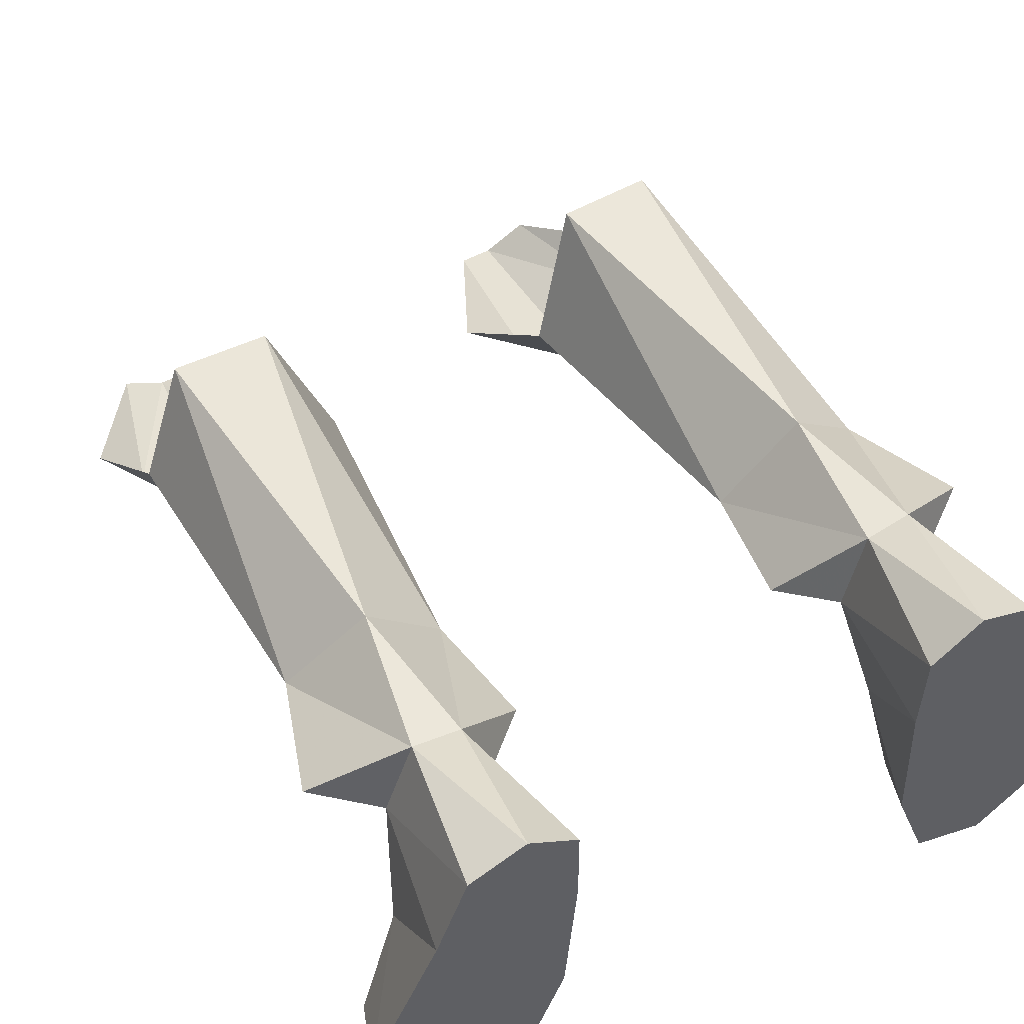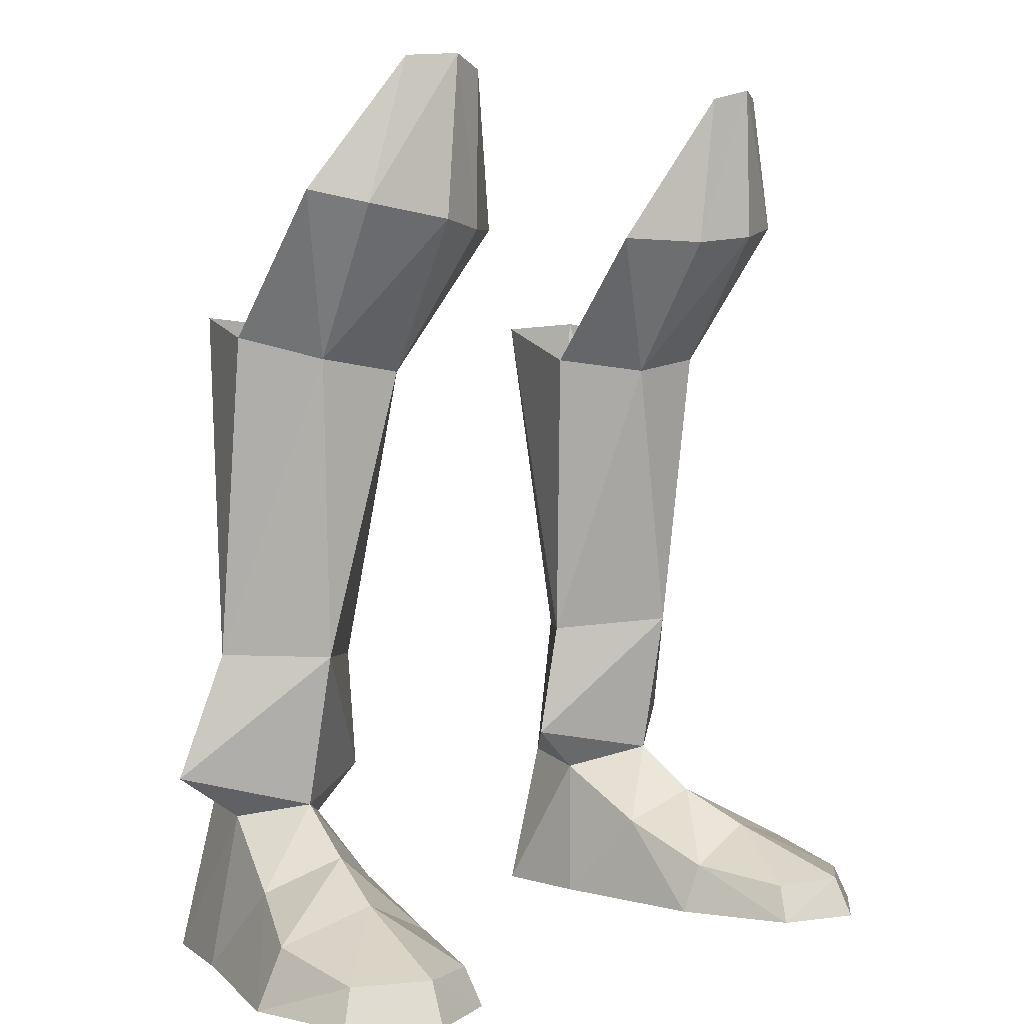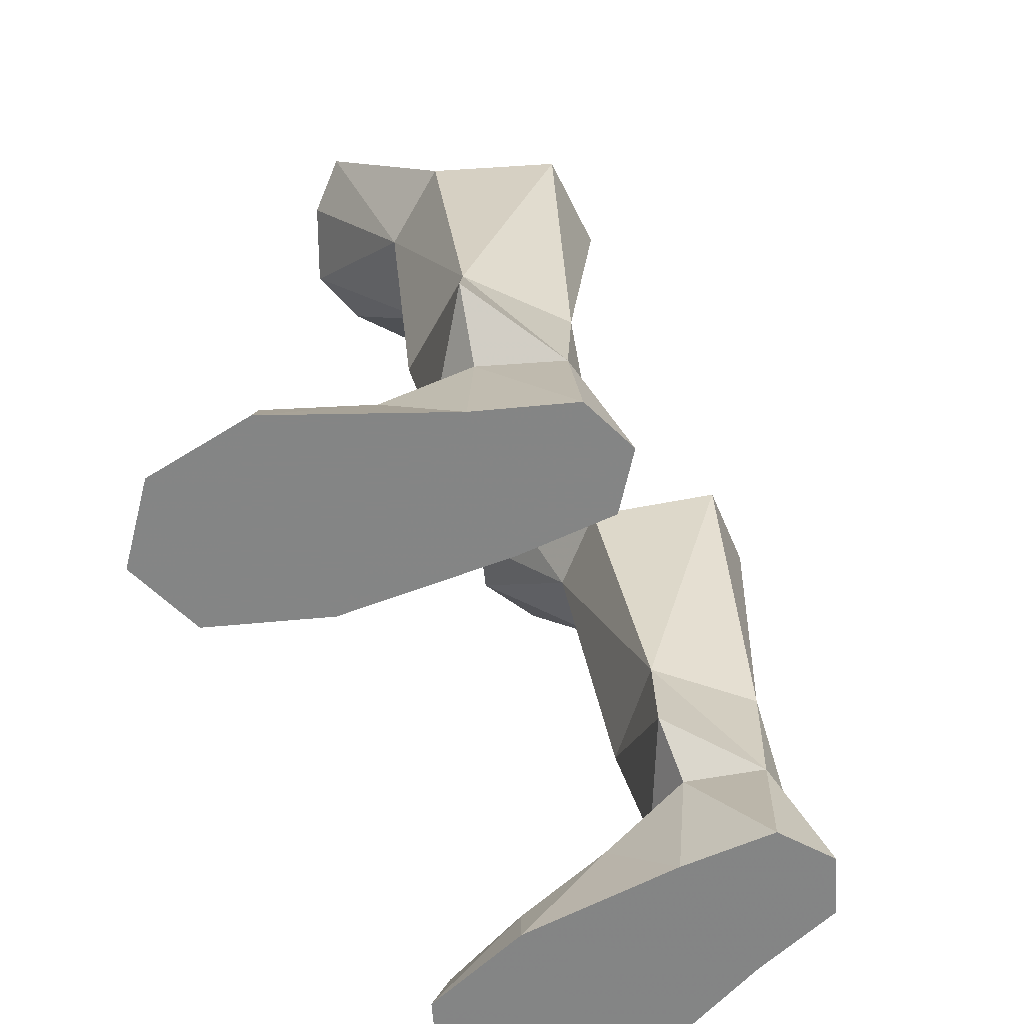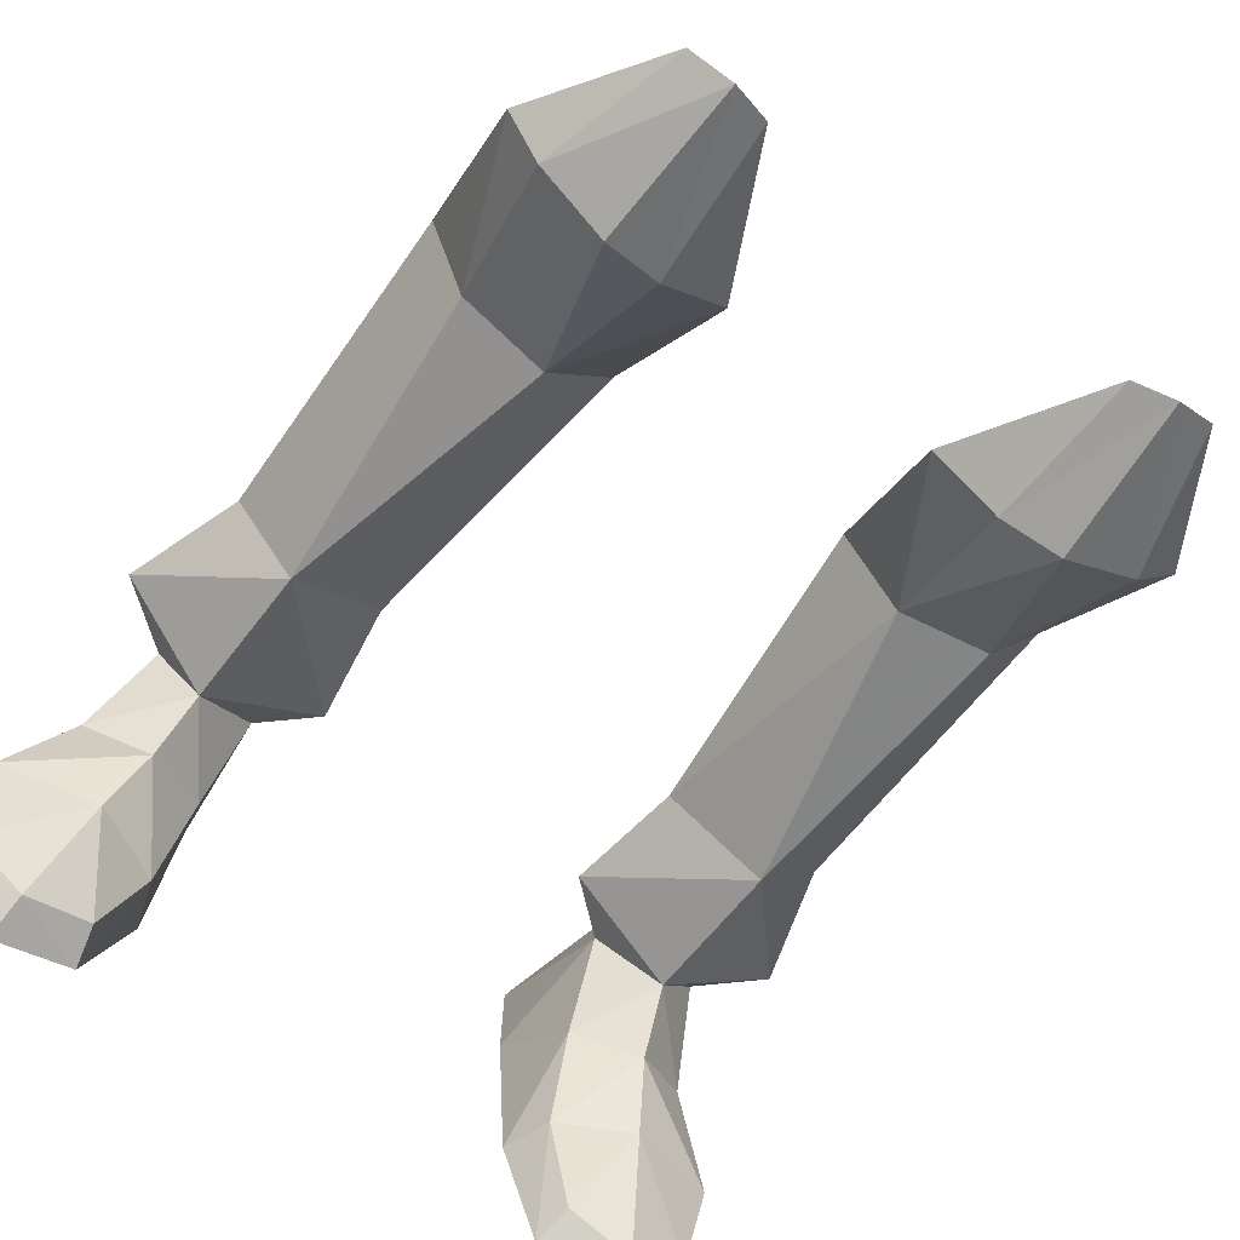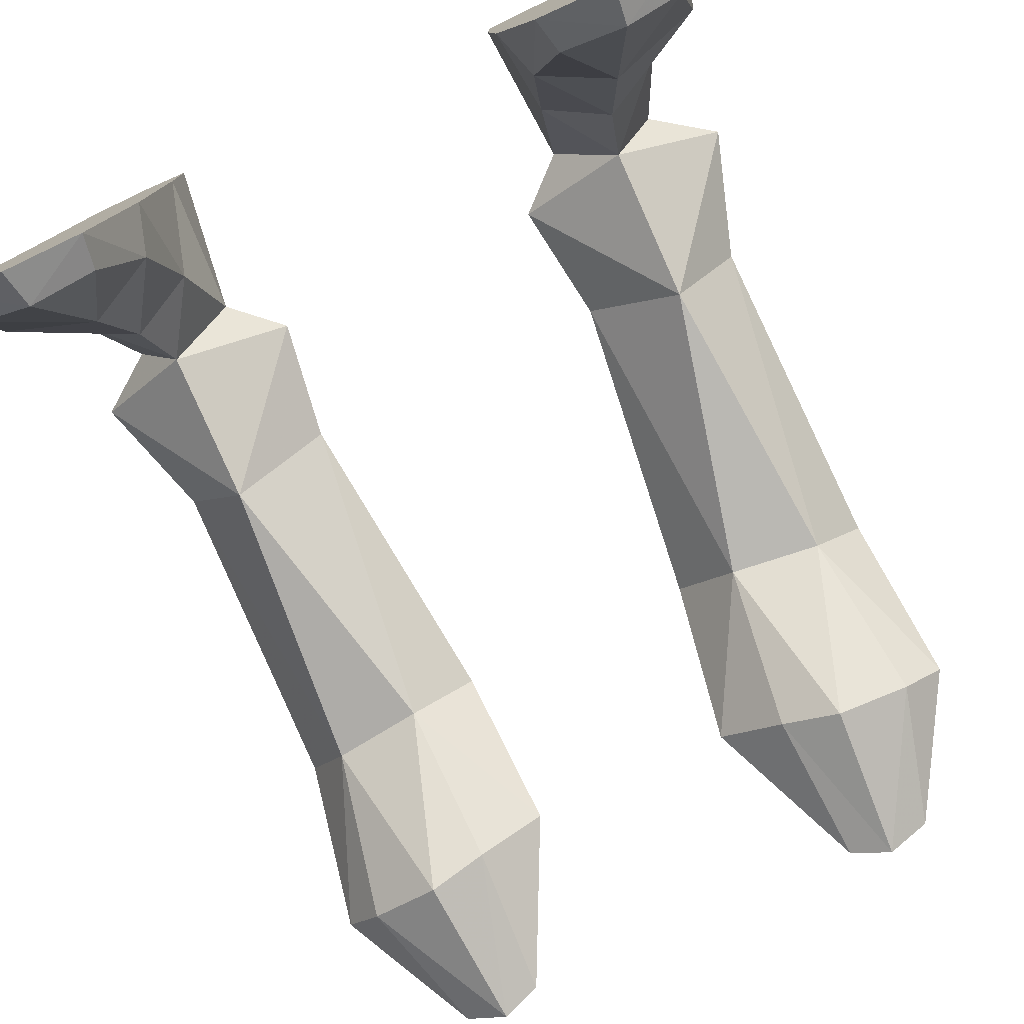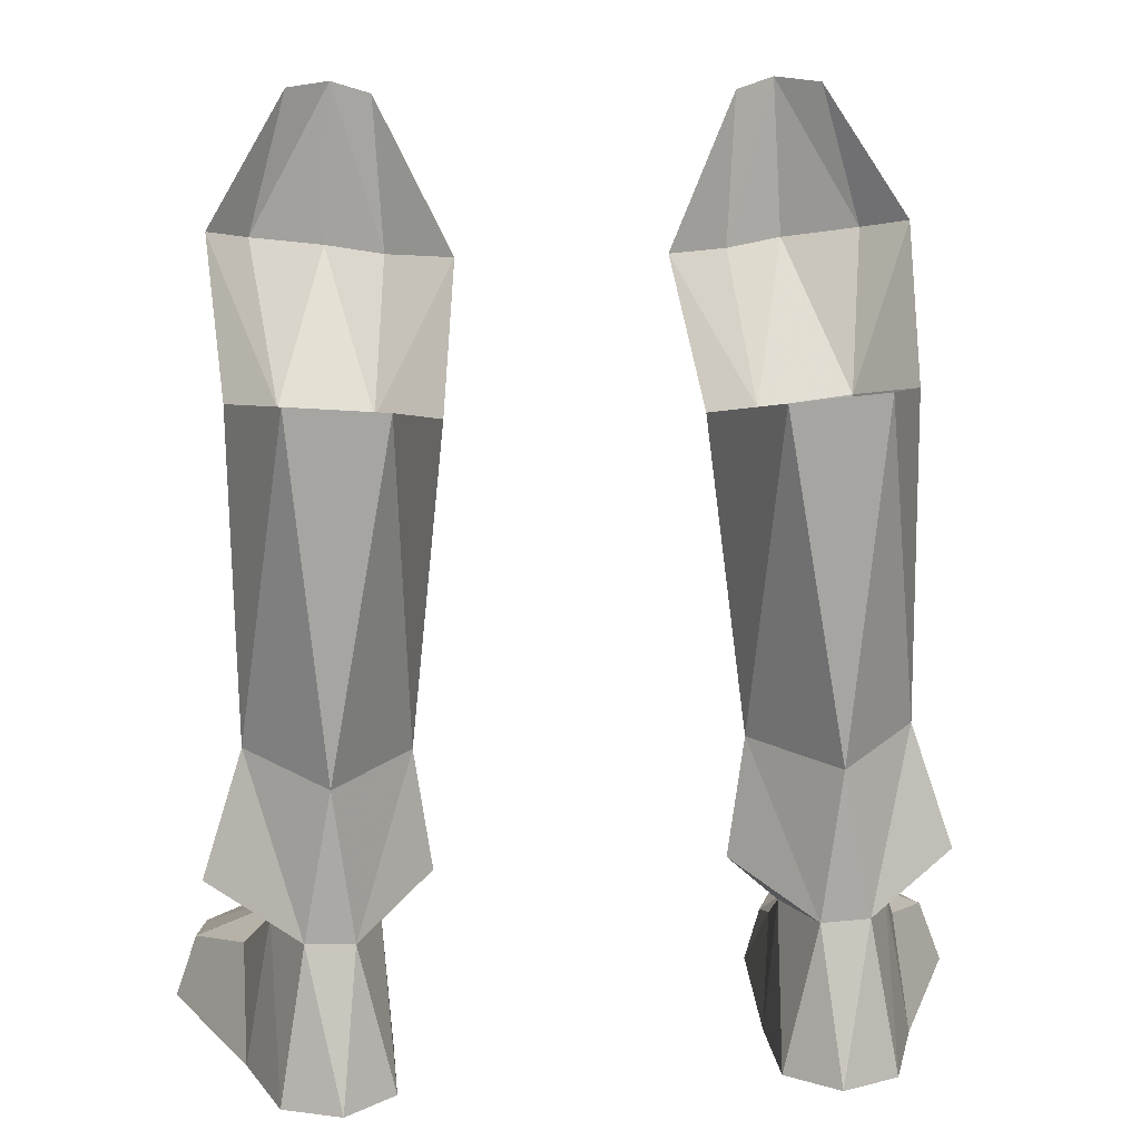
<metadata>
{"format":"obj","ext":"obj","renderer":"f3d","projection":"perspective","resolution":1024,"background":"white","views":[{"elev":53.6,"azim":151.2,"up":"+Y"},{"elev":3.7,"azim":-44.9,"up":"+Z"},{"elev":-61.6,"azim":114.8,"up":"+Z"},{"elev":-67.5,"azim":-35.4,"up":"+Y"},{"elev":-76.6,"azim":-155.2,"up":"+Y"},{"elev":16.3,"azim":173.7,"up":"+Z"}]}
</metadata>
<code>
g knight_shoe_male_46031
v -7.292 -1.186 1.702
v -8.387 -4.314 1.225
v -8.099 -4.832 -0.06592
v -6.724 -0.9137 -0.06593
v -13.01 -0.4577 1.989
v -9.788 -1.204 2.961
v -9.147 1.047 4.146
v -11.28 2.552 3.011
v -13.24 -3.855 -0.06523
v -10.81 -5.845 -0.06555
v -10.65 -5.189 1.339
v -12.73 -3.553 1.2
v -13.76 -0.09963 -0.06524
v -11.26 5.567 -0.06526
v -11.26 5.567 -0.06526
v -6.354 4.845 -0.06593
v -6.724 -0.9137 -0.06593
v -13.76 -0.09963 -0.06524
v -10.15 8.733 -0.06535
v -6.386 8.168 -0.0658
v -10.15 8.733 -0.06535
v -10.31 5.276 5.163
v -9.231 7.963 5.287
v -6.386 8.168 -0.0658
v -7.586 7.865 5.164
v -6.687 5.17 4.875
v -6.354 4.845 -0.06593
v -8.099 -4.832 -0.06592
v -13.24 -3.855 -0.06523
v -6.997 2.064 3.028
v -8.742 2.012 10.95
v -12.44 5.747 6.69
v -8.798 3.089 5.676
v -9.231 7.963 5.287
v -8.262 7.766 10.4
v -7.586 7.865 5.164
v -6.096 7.921 22.47
v -9.415 7.798 22.72
v -11.23 3.837 21.97
v -11.04 5.109 10.96
v -9.567 1.364 21.24
v -7.857 -3.019 25.84
v -10.35 -1.909 26.31
v -5.538 4.799 10.59
v -4.942 5.09 6.449
v -11.72 -0.3967 26.75
v -8.798 3.089 5.676
v -8.155 9.497 -0.06558
v -8.155 9.497 -0.06558
v -9.231 7.963 5.287
v -10.81 -5.845 -0.06555
v -6.169 -2.69 30.89
v -7.523 -3.137 31.27
v -5.863 -2.32 25.61
v -8.996 -2.227 31.16
v -3.624 -0.6043 25.74
v -6.414 1.126 20.81
v -4.306 3.435 21.22
v -8.798 3.089 5.676
v -12.44 5.747 6.69
v -10.31 5.276 5.163
v -4.942 5.09 6.449
v -6.687 5.17 4.875
v -7.983 1.244 21.03
v 7.164 -1.186 1.702
v 6.595 -0.9137 -0.06594
v 7.97 -4.832 -0.06593
v 8.259 -4.314 1.225
v 12.88 -0.4576 1.989
v 11.15 2.552 3.011
v 9.018 1.047 4.146
v 9.659 -1.204 2.961
v 13.11 -3.854 -0.06523
v 12.6 -3.553 1.2
v 10.52 -5.189 1.339
v 10.68 -5.845 -0.06555
v 13.63 -0.09959 -0.06523
v 11.13 5.568 -0.06526
v 11.13 5.568 -0.06526
v 13.63 -0.09959 -0.06523
v 6.595 -0.9137 -0.06594
v 6.225 4.845 -0.06595
v 6.258 8.168 -0.06581
v 10.02 8.733 -0.06535
v 10.02 8.733 -0.06535
v 9.103 7.963 5.287
v 10.18 5.276 5.163
v 6.258 8.168 -0.06581
v 6.225 4.845 -0.06595
v 6.559 5.17 4.875
v 7.457 7.865 5.164
v 13.11 -3.854 -0.06523
v 7.97 -4.832 -0.06593
v 6.869 2.064 3.028
v 8.613 2.012 10.95
v 8.669 3.089 5.676
v 12.31 5.747 6.69
v 9.103 7.963 5.287
v 7.457 7.865 5.164
v 8.133 7.766 10.4
v 5.968 7.921 22.47
v 9.287 7.798 22.72
v 11.11 3.837 21.97
v 10.91 5.109 10.96
v 9.439 1.364 21.24
v 10.22 -1.909 26.31
v 7.729 -3.019 25.84
v 4.814 5.09 6.449
v 5.409 4.799 10.59
v 11.59 -0.3967 26.75
v 8.669 3.089 5.676
v 8.026 9.497 -0.06559
v 8.026 9.497 -0.06559
v 9.103 7.963 5.287
v 10.68 -5.845 -0.06555
v 6.04 -2.69 30.89
v 5.734 -2.32 25.61
v 7.394 -3.137 31.27
v 8.867 -2.227 31.16
v 3.495 -0.6043 25.74
v 6.285 1.126 20.81
v 4.177 3.435 21.22
v 8.669 3.089 5.676
v 10.18 5.276 5.163
v 12.31 5.747 6.69
v 4.814 5.09 6.449
v 6.559 5.17 4.875
v 7.855 1.245 21.03
f 1 2 3
f 3 4 1
f 5 6 7
f 7 8 5
f 9 10 11
f 11 12 9
f 13 5 8
f 8 14 13
f 15 16 17
f 17 18 15
f 16 15 19
f 19 20 16
f 21 14 22
f 22 23 21
f 24 25 26
f 26 27 24
f 6 11 2
f 2 1 6
f 3 2 11
f 11 10 3
f 13 9 12
f 12 5 13
f 18 17 28
f 28 29 18
f 12 11 6
f 6 5 12
f 1 30 7
f 7 6 1
f 4 27 30
f 30 1 4
f 31 32 33
f 34 35 36
f 37 35 38
f 39 38 40
f 41 42 43
f 40 34 32
f 36 44 45
f 43 46 41
f 22 8 47
f 19 48 20
f 49 50 25
f 30 27 26
f 7 30 47
f 21 23 49
f 24 49 25
f 22 14 8
f 28 51 29
f 52 53 54
f 55 46 43
f 56 52 54
f 42 53 43
f 30 26 47
f 8 7 47
f 56 54 57
f 58 56 57
f 46 39 41
f 59 60 61
f 22 60 23
f 25 62 26
f 63 62 59
f 53 55 43
f 31 44 57
f 44 58 57
f 31 64 41
f 41 39 40
f 57 54 42
f 41 64 42
f 42 54 53
f 31 41 40
f 31 45 44
f 37 44 35
f 31 57 64
f 64 57 42
f 38 35 40
f 37 58 44
f 40 35 34
f 36 35 44
f 31 40 32
f 31 33 45
f 65 66 67
f 67 68 65
f 69 70 71
f 71 72 69
f 73 74 75
f 75 76 73
f 77 78 70
f 70 69 77
f 79 80 81
f 81 82 79
f 82 83 84
f 84 79 82
f 85 86 87
f 87 78 85
f 88 89 90
f 90 91 88
f 72 65 68
f 68 75 72
f 67 76 75
f 75 68 67
f 77 69 74
f 74 73 77
f 80 92 93
f 93 81 80
f 74 69 72
f 72 75 74
f 65 72 71
f 71 94 65
f 66 65 94
f 94 89 66
f 95 96 97
f 98 99 100
f 101 102 100
f 103 104 102
f 105 106 107
f 104 97 98
f 99 108 109
f 106 105 110
f 87 111 70
f 84 83 112
f 113 91 114
f 94 90 89
f 71 111 94
f 85 113 86
f 88 91 113
f 87 70 78
f 93 92 115
f 116 117 118
f 119 106 110
f 120 117 116
f 107 106 118
f 94 111 90
f 70 111 71
f 120 121 117
f 122 121 120
f 110 105 103
f 123 124 125
f 87 86 125
f 91 90 126
f 127 123 126
f 118 106 119
f 95 121 109
f 109 121 122
f 95 105 128
f 105 104 103
f 121 107 117
f 105 107 128
f 107 118 117
f 95 104 105
f 95 109 108
f 101 100 109
f 95 128 121
f 128 107 121
f 102 104 100
f 101 109 122
f 104 98 100
f 99 109 100
f 95 97 104
f 95 108 96

</code>
